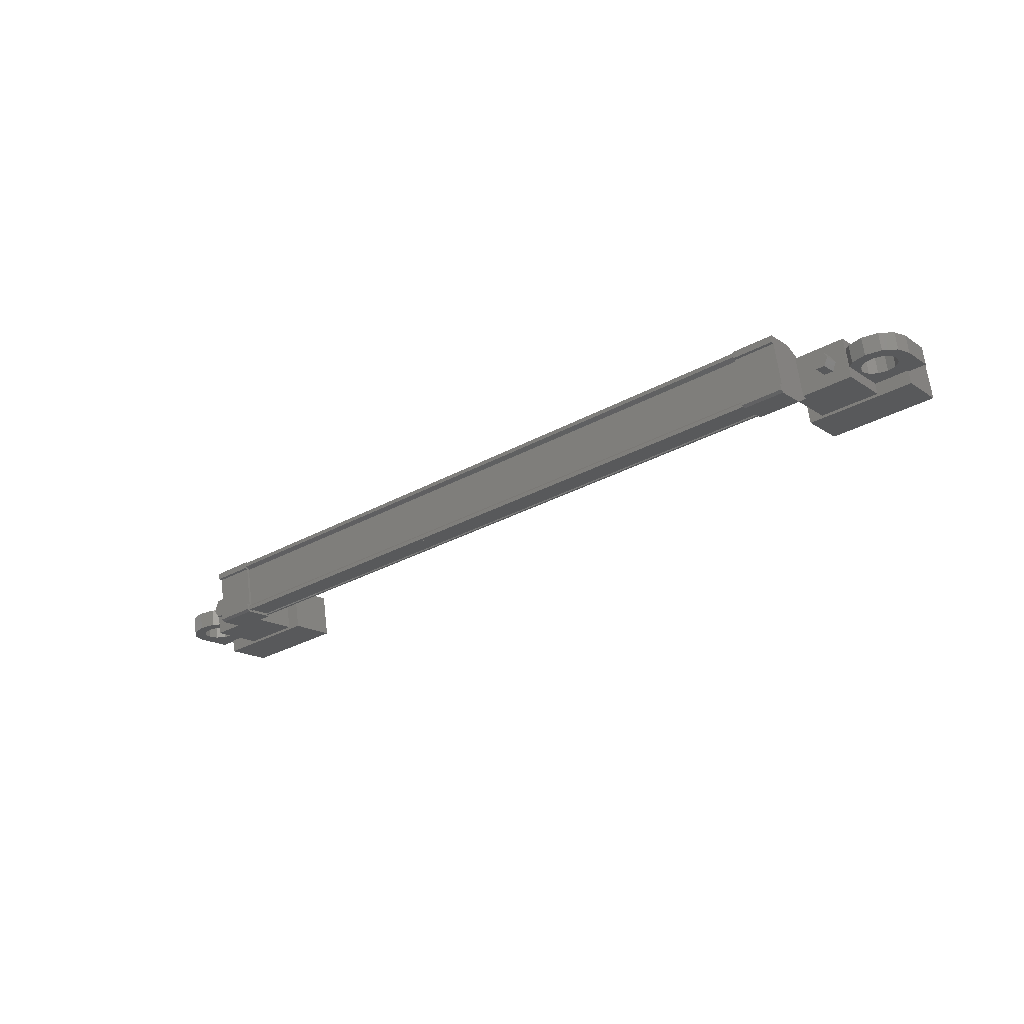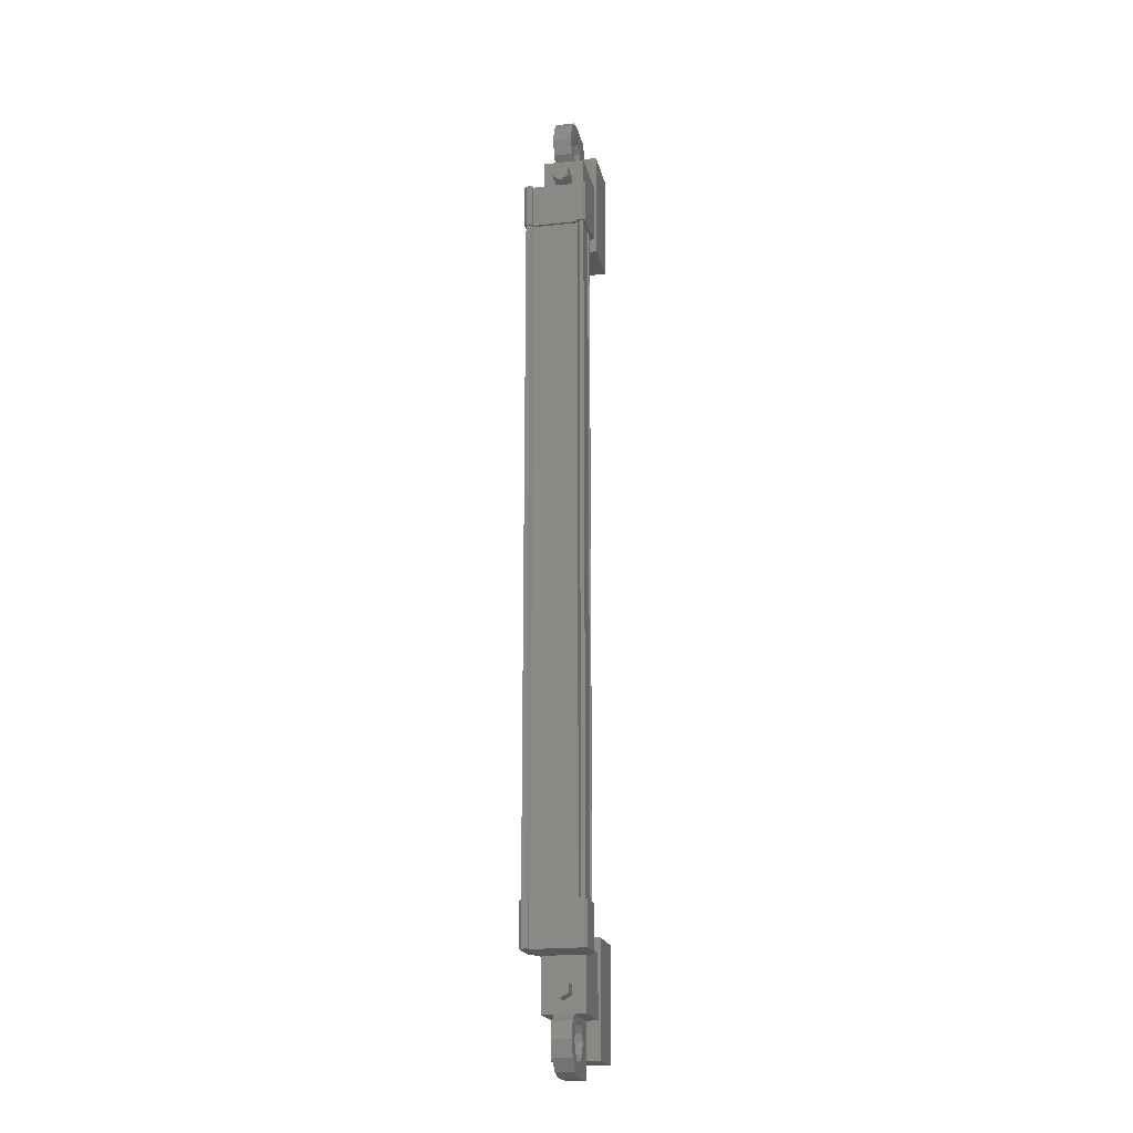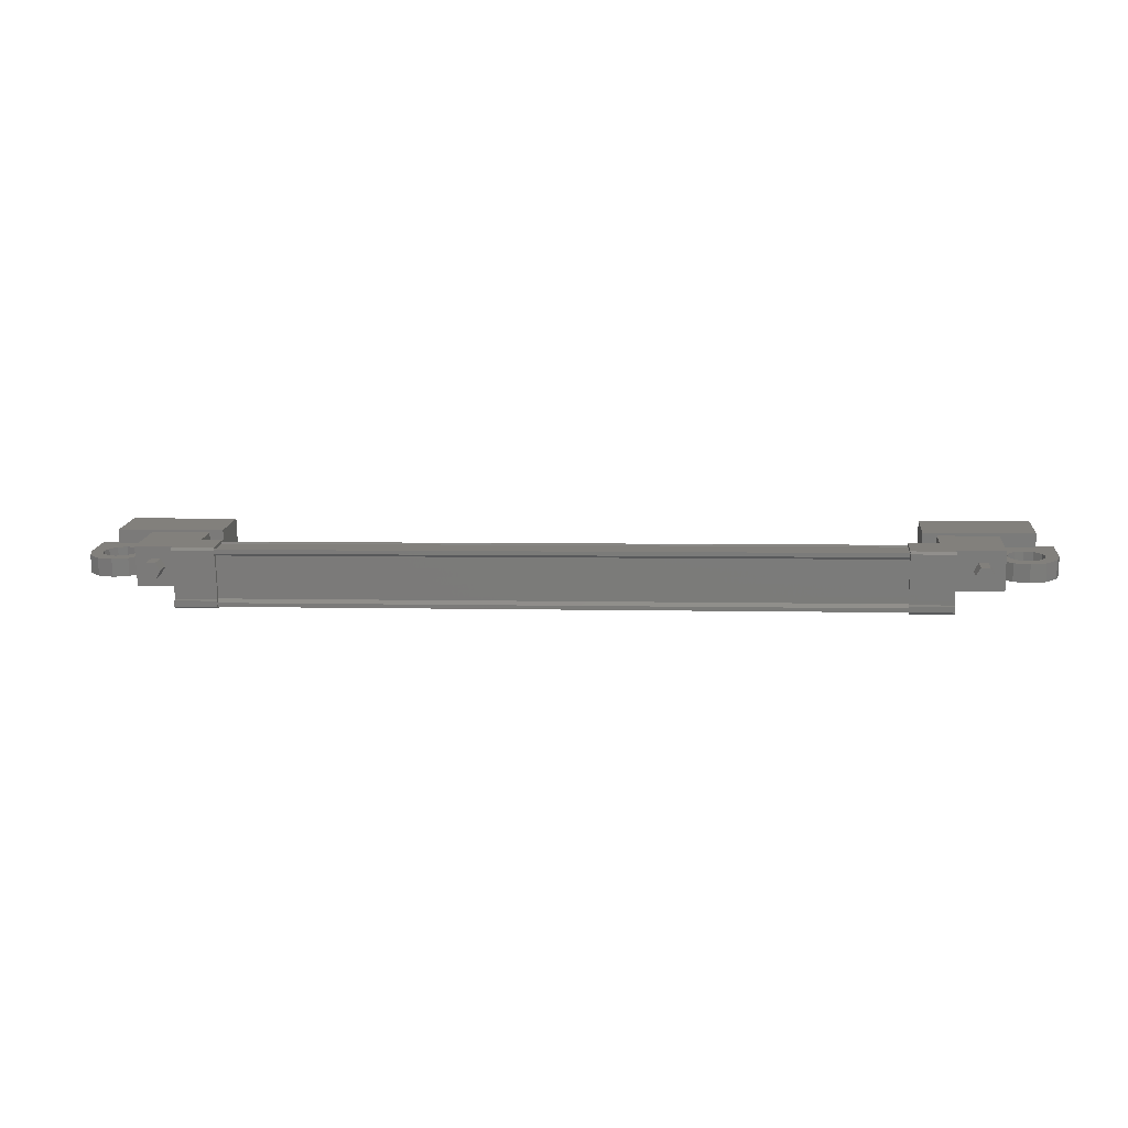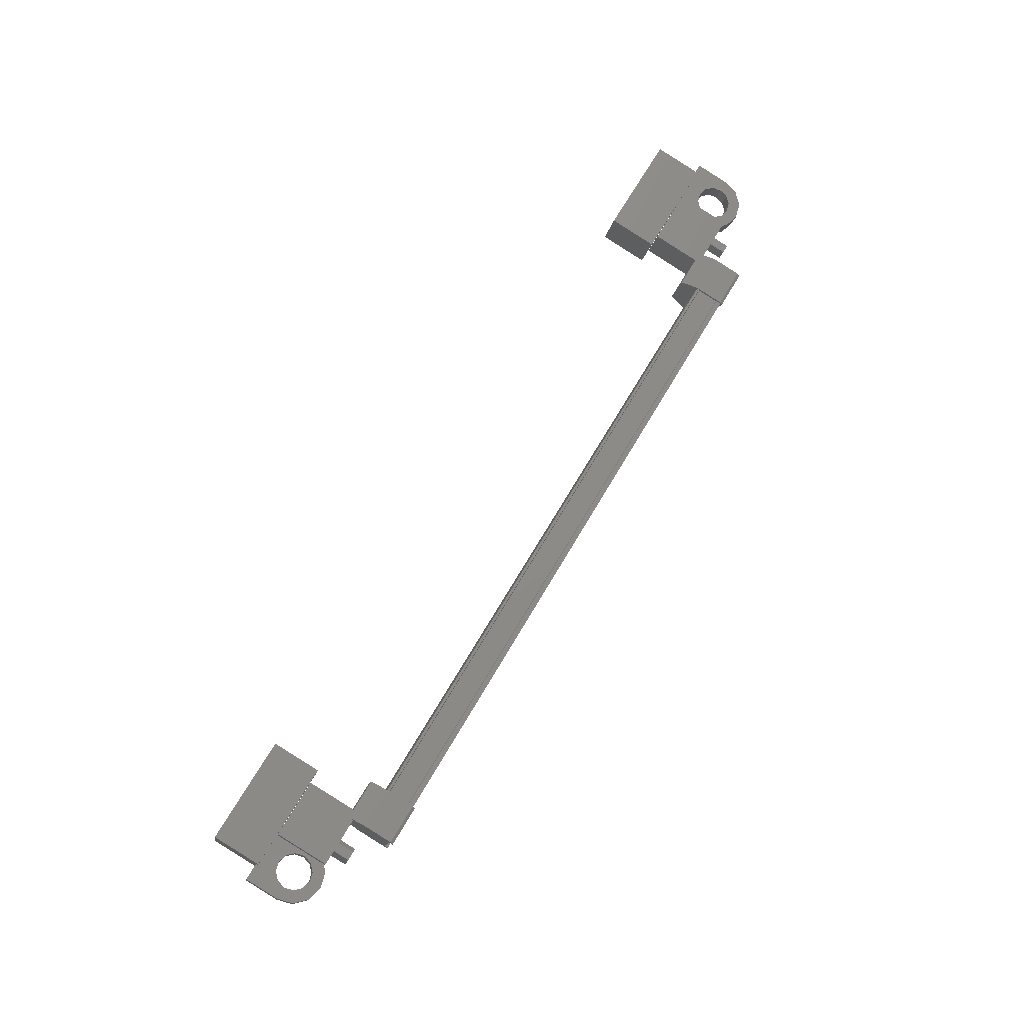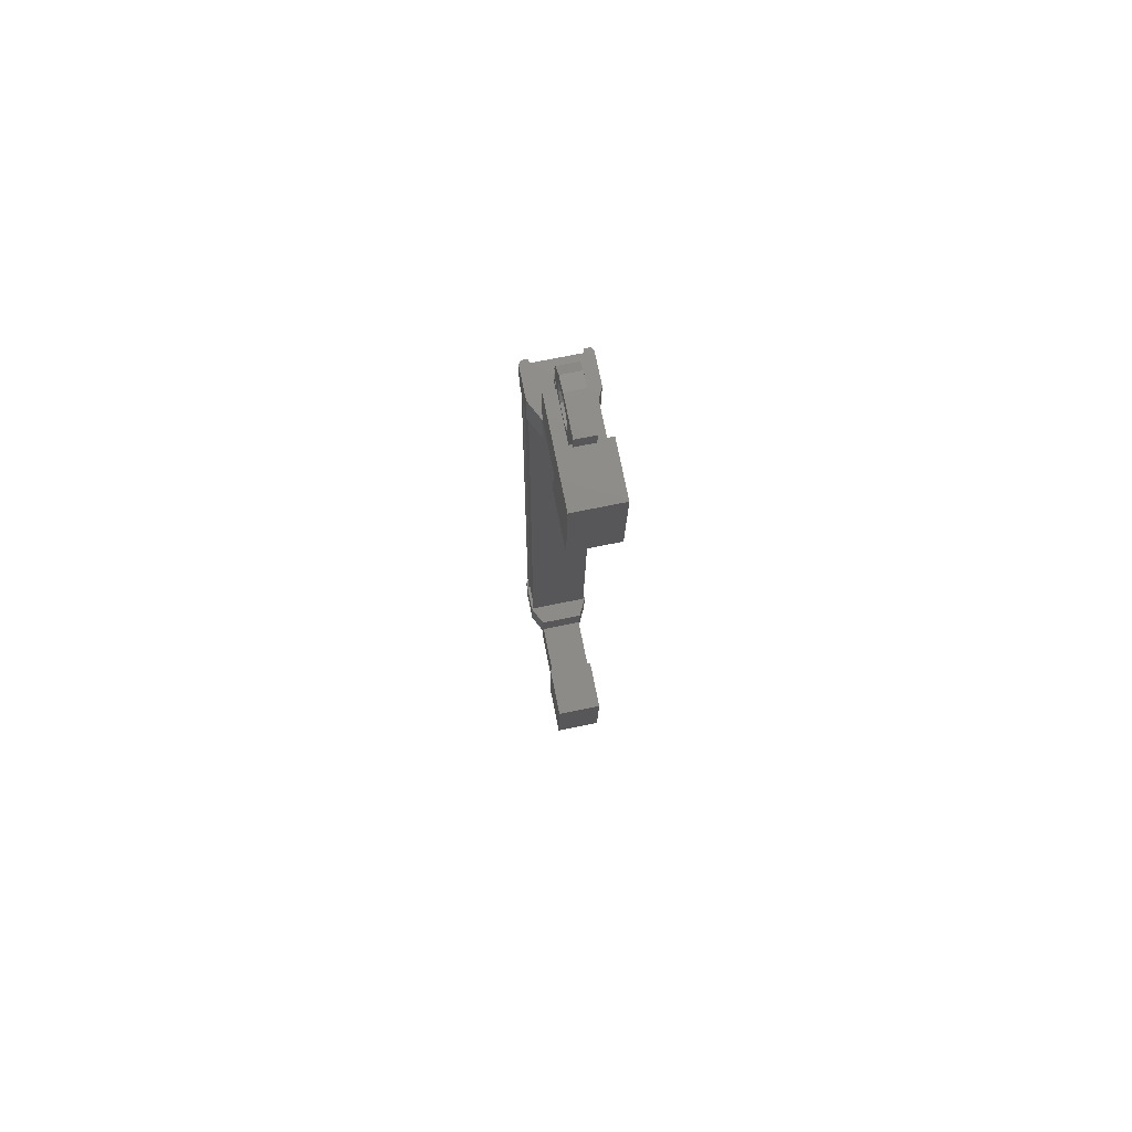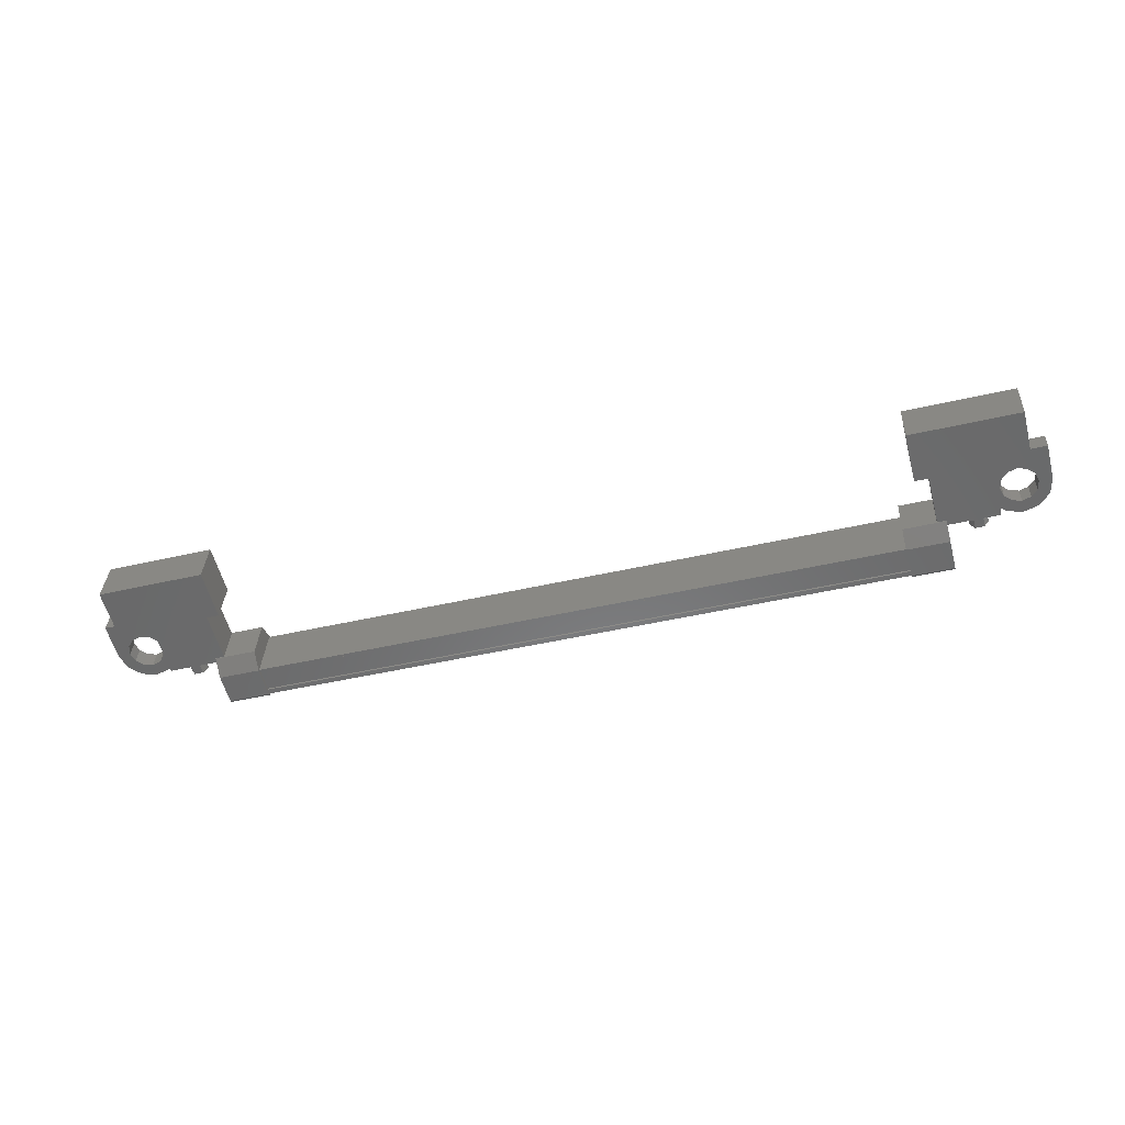
<metadata>
{"format":"stl","ext":"stl","renderer":"f3d","projection":"perspective","resolution":1024,"background":"white","views":[{"elev":-31.4,"azim":-142.0,"up":"+Z"},{"elev":71.0,"azim":-90.0,"up":"+Y"},{"elev":3.4,"azim":-174.2,"up":"+Z"},{"elev":69.1,"azim":120.4,"up":"+Z"},{"elev":-14.6,"azim":-90.6,"up":"+Y"},{"elev":-45.2,"azim":15.1,"up":"+Z"}]}
</metadata>
<code>
# stl→obj: 224 verts, 392 faces
v 364.2 88.75 172.9
v 364.2 88.26 173
v 364.3 88.8 173.1
v 364.3 88.31 173.2
v 364.6 88.8 173.1
v 364.6 88.31 173.2
v 364.7 88.75 172.9
v 364.7 88.26 173
v 364.6 88.71 172.7
v 364.6 88.22 172.8
v 364.3 88.71 172.7
v 364.3 88.22 172.8
v 342.6 88.26 173
v 342.6 88.75 172.9
v 342.5 88.31 173.2
v 342.5 88.8 173.1
v 342.2 88.31 173.2
v 342.2 88.8 173.1
v 342.1 88.26 173
v 342.1 88.75 172.9
v 342.2 88.22 172.8
v 342.2 88.71 172.7
v 342.5 88.22 172.8
v 342.5 88.71 172.7
v 342.4 88.75 172.9
v 364.5 88.75 172.9
v 363 86.64 172.7
v 363 86.88 174
v 366 86.64 172.7
v 366 86.88 174
v 366 85.27 173
v 366 85.52 174.2
v 363 85.52 174.2
v 363 85.27 173
v 340.8 85.27 173
v 340.8 85.52 174.2
v 340.8 86.64 172.7
v 340.8 86.88 174
v 343.8 86.64 172.7
v 343.8 86.88 174
v 343.8 85.52 174.2
v 343.8 85.27 173
v 363.2 89.32 172
v 343.6 89.34 172.1
v 363.2 89.34 172.1
v 363.2 89.24 172.2
v 344.4 89.68 173.5
v 343.2 89.62 173.6
v 344.4 89.62 173.6
v 343.2 88.79 173.8
v 363.6 88.46 172.1
v 362.5 89.28 172
v 363.6 89.28 172
v 362.5 89.38 172
v 343.6 89.48 173.4
v 343.6 89.61 173.4
v 363.2 89.61 173.4
v 363.2 89.63 173.6
v 343.6 88.57 172.2
v 363.2 88.57 172.2
v 343.6 88.55 172.2
v 363.2 88.55 172.2
v 343.6 88.48 172.2
v 343.2 89.28 172
v 343.2 89.32 172.2
v 343.2 89.38 172
v 343.2 89.41 172.2
v 344.4 89.38 172
v 363.6 89.62 173.6
v 363.6 89.55 173.4
v 363.6 89.68 173.5
v 363.6 89.65 173.4
v 362.5 89.68 173.5
v 344.4 89.65 173.4
v 344.4 89.55 173.4
v 344.4 88.79 173.8
v 363.2 89.48 173.4
v 343.6 89.24 172.2
v 362.5 88.46 172.1
v 362.5 89.32 172.2
v 362.5 89.41 172.2
v 363.2 89.17 172.1
v 343.6 89.17 172.1
v 363.2 89.18 172
v 343.6 89.18 172
v 343.6 89.32 172
v 365 88.17 172.5
v 363.4 88.39 173.6
v 365 88.39 173.6
v 365 86.88 173.9
v 365 86.66 172.8
v 363.4 86.88 173.9
v 363.4 86.66 172.8
v 363.4 88.17 172.5
v 341.8 88.17 172.5
v 343.4 88.17 172.5
v 341.8 86.66 172.8
v 343.4 86.66 172.8
v 341.8 86.88 173.9
v 343.4 86.88 173.9
v 343.4 88.39 173.6
v 341.8 88.39 173.6
v 366.5 87.73 173.4
v 366.1 87.73 173.4
v 366.1 87.63 172.9
v 366.3 87.68 173.2
v 366.5 87.63 172.9
v 366.5 86.65 173.1
v 366.5 86.75 173.6
v 364.8 86.65 173.1
v 364.8 86.75 173.6
v 364.8 87.73 173.4
v 365.2 87.48 173.4
v 365.1 87.73 173.4
v 341.6 87.39 173
v 342.1 87.63 172.9
v 342.1 86.65 173.1
v 342.1 86.75 173.6
v 340.4 86.65 173.1
v 340.4 86.75 173.6
v 340.4 87.63 172.9
v 340.4 87.73 173.4
v 340.5 87.68 173.2
v 340.7 87.73 173.4
v 340.7 87.63 172.9
v 343.6 89.63 173.6
v 343.6 89.49 173.6
v 363.2 89.49 173.6
v 343.6 89.47 173.6
v 363.2 89.47 173.6
v 343.6 88.87 173.7
v 363.2 88.87 173.7
v 343.6 88.86 173.7
v 363.2 88.86 173.7
v 343.6 88.8 173.7
v 363.2 88.8 173.7
v 363.2 88.48 172.2
v 365.2 87.39 173
v 364.8 87.63 172.9
v 365.1 87.63 172.9
v 365.2 87.97 173.3
v 364.9 88.15 173.3
v 365.4 88.15 173.3
v 365.2 88.45 173.2
v 365.6 88.22 173.3
v 365.6 88.56 173.2
v 365.9 88.15 173.3
v 366.1 88.45 173.2
v 366.1 87.97 173.3
v 366.4 88.15 173.3
v 366.1 87.48 173.4
v 365.9 87.31 173.5
v 365.6 87.24 173.5
v 341.6 87.48 173.4
v 342.1 87.73 173.4
v 341.7 87.73 173.4
v 341.7 87.63 172.9
v 341.6 87.88 172.9
v 341.9 88.05 172.8
v 341.5 88.05 172.8
v 341.6 88.35 172.8
v 341.2 88.12 172.8
v 341.2 88.46 172.7
v 341 88.05 172.8
v 340.8 88.35 172.8
v 340.8 87.88 172.9
v 340.5 88.05 172.8
v 340.8 87.39 173
v 341 87.21 173
v 341.2 87.14 173
v 343.2 88.26 173.6
v 344.4 88.26 173.6
v 344.4 88.03 172.5
v 343.2 88.03 172.5
v 343.2 88.46 172.1
v 344.4 88.46 172.1
v 344.4 89.32 172.2
v 343.2 89.55 173.4
v 343.2 89.65 173.4
v 343.2 89.68 173.5
v 344.4 89.28 172
v 344.4 89.41 172.2
v 363.6 88.03 172.5
v 362.5 88.03 172.5
v 362.5 88.26 173.6
v 363.6 88.26 173.6
v 363.6 88.79 173.8
v 362.5 88.79 173.8
v 362.5 89.55 173.4
v 363.6 89.32 172.2
v 363.6 89.41 172.2
v 363.6 89.38 172
v 362.5 89.62 173.6
v 362.5 89.65 173.4
v 341.6 87.97 173.3
v 341.9 88.15 173.3
v 341.5 88.15 173.3
v 341.6 88.45 173.2
v 341.2 88.22 173.3
v 341.2 88.56 173.2
v 341 88.15 173.3
v 340.8 88.45 173.2
v 340.8 87.97 173.3
v 340.5 88.15 173.3
v 340.8 87.48 173.4
v 341 87.31 173.5
v 341.2 87.24 173.5
v 365.2 87.88 172.9
v 364.9 88.05 172.8
v 365.4 88.05 172.8
v 365.2 88.35 172.8
v 365.6 88.12 172.8
v 365.6 88.46 172.7
v 365.9 88.05 172.8
v 366.1 88.35 172.8
v 366.1 87.88 172.9
v 366.4 88.05 172.8
v 366.1 87.39 173
v 365.9 87.21 173
v 365.6 87.14 173
v 341.5 87.21 173
v 365.4 87.21 173
v 365.4 87.31 173.5
v 341.5 87.31 173.5
f 1 2 3
f 3 2 4
f 4 5 3
f 6 5 4
f 7 5 6
f 6 8 7
f 7 8 9
f 9 8 10
f 10 11 9
f 12 11 10
f 1 11 12
f 12 2 1
f 13 14 15
f 15 14 16
f 16 17 15
f 18 17 16
f 19 17 18
f 18 20 19
f 19 20 21
f 21 20 22
f 22 23 21
f 24 23 22
f 13 23 24
f 24 14 13
f 18 16 25
f 25 16 14
f 14 24 25
f 11 1 26
f 26 1 3
f 3 5 26
f 5 7 26
f 26 7 9
f 9 11 26
f 24 22 25
f 25 22 20
f 20 18 25
f 27 28 29
f 29 28 30
f 30 31 29
f 32 31 30
f 33 31 32
f 32 28 33
f 33 28 34
f 34 28 27
f 27 31 34
f 29 31 27
f 35 36 37
f 37 36 38
f 38 39 37
f 40 39 38
f 41 39 40
f 40 36 41
f 41 36 42
f 42 36 35
f 35 39 42
f 37 39 35
f 40 38 36
f 30 28 32
f 41 42 39
f 33 34 31
f 43 44 45
f 45 44 46
f 47 48 49
f 49 48 50
f 51 52 53
f 53 52 54
f 55 56 57
f 57 56 58
f 59 60 61
f 61 60 62
f 62 63 61
f 64 65 66
f 66 65 67
f 67 68 66
f 69 70 71
f 71 70 72
f 72 73 71
f 74 47 75
f 75 47 49
f 49 76 75
f 50 76 49
f 57 77 55
f 55 77 46
f 46 78 55
f 44 78 46
f 51 79 52
f 52 79 80
f 80 54 52
f 81 54 80
f 82 83 84
f 84 83 85
f 85 43 84
f 86 43 85
f 44 43 86
f 87 88 89
f 89 88 90
f 90 91 89
f 92 91 90
f 93 91 92
f 92 88 93
f 93 88 94
f 94 88 87
f 87 91 94
f 89 91 87
f 95 96 97
f 97 96 98
f 98 99 97
f 100 99 98
f 101 99 100
f 100 96 101
f 101 96 102
f 102 96 95
f 95 99 102
f 97 99 95
f 103 104 105
f 105 104 106
f 106 107 105
f 103 107 106
f 108 107 103
f 103 109 108
f 108 109 110
f 110 109 111
f 111 112 110
f 113 112 111
f 114 112 113
f 115 116 117
f 117 116 118
f 118 119 117
f 120 119 118
f 121 119 120
f 120 122 121
f 121 122 123
f 123 122 124
f 124 125 123
f 121 125 124
f 123 125 121
f 56 126 58
f 58 126 127
f 127 128 58
f 129 128 127
f 130 128 129
f 129 131 130
f 130 131 132
f 132 131 133
f 133 134 132
f 135 134 133
f 136 134 135
f 135 63 136
f 136 63 137
f 137 63 62
f 138 110 139
f 139 110 112
f 112 140 139
f 114 140 112
f 112 140 114
f 114 141 112
f 112 141 142
f 142 141 143
f 143 144 142
f 145 144 143
f 146 144 145
f 145 147 146
f 146 147 148
f 148 147 149
f 149 150 148
f 104 150 149
f 103 150 104
f 104 151 103
f 103 151 109
f 109 151 152
f 152 153 109
f 154 118 155
f 155 118 116
f 116 156 155
f 157 156 116
f 116 156 157
f 157 158 116
f 116 158 159
f 159 158 160
f 160 161 159
f 162 161 160
f 163 161 162
f 162 164 163
f 163 164 165
f 165 164 166
f 166 167 165
f 125 167 166
f 121 167 125
f 125 168 121
f 121 168 119
f 119 168 169
f 169 170 119
f 50 171 76
f 76 171 172
f 172 173 76
f 171 173 172
f 174 173 171
f 171 175 174
f 174 175 173
f 173 175 176
f 176 76 173
f 177 76 176
f 75 76 177
f 177 178 75
f 75 178 74
f 74 178 179
f 179 47 74
f 180 47 179
f 48 47 180
f 180 178 48
f 48 178 50
f 50 178 65
f 65 175 50
f 64 175 65
f 176 175 64
f 64 181 176
f 176 181 177
f 177 181 68
f 68 182 177
f 67 182 68
f 177 182 67
f 67 65 177
f 177 65 178
f 51 183 79
f 79 183 184
f 184 185 79
f 183 185 184
f 186 185 183
f 183 187 186
f 186 187 185
f 185 187 188
f 188 79 185
f 189 79 188
f 80 79 189
f 189 190 80
f 80 190 81
f 81 190 191
f 191 54 81
f 192 54 191
f 53 54 192
f 192 190 53
f 53 190 51
f 51 190 70
f 70 187 51
f 69 187 70
f 188 187 69
f 69 193 188
f 188 193 189
f 189 193 73
f 73 194 189
f 72 194 73
f 189 194 72
f 72 70 189
f 189 70 190
f 156 155 195
f 195 155 196
f 196 197 195
f 198 197 196
f 199 197 198
f 198 200 199
f 199 200 201
f 201 200 202
f 202 203 201
f 204 203 202
f 124 203 204
f 204 122 124
f 124 122 205
f 205 122 120
f 120 206 205
f 207 206 120
f 140 139 208
f 208 139 209
f 209 210 208
f 211 210 209
f 212 210 211
f 211 213 212
f 212 213 214
f 214 213 215
f 215 216 214
f 217 216 215
f 105 216 217
f 217 107 105
f 105 107 218
f 218 107 108
f 108 219 218
f 220 219 108
f 119 170 117
f 117 170 221
f 221 115 117
f 138 222 110
f 110 222 220
f 220 108 110
f 109 153 111
f 111 153 223
f 223 113 111
f 154 224 118
f 118 224 207
f 207 120 118
f 69 71 193
f 193 71 73
f 59 83 60
f 60 83 82
f 68 181 66
f 66 181 64
f 104 103 106
f 51 187 183
f 139 140 138
f 157 116 115
f 103 105 107
f 101 102 99
f 93 94 91
f 121 124 122
f 180 179 178
f 140 112 139
f 50 175 171
f 192 191 190
f 88 92 90
f 100 98 96
f 156 116 155
f 155 156 154
f 224 115 221
f 224 221 207
f 207 221 170
f 170 206 207
f 169 206 170
f 205 206 169
f 169 168 205
f 205 168 124
f 104 105 151
f 151 105 218
f 218 152 151
f 219 152 218
f 153 152 219
f 219 220 153
f 153 220 223
f 223 220 222
f 222 113 223
f 155 116 196
f 196 116 159
f 159 198 196
f 161 198 159
f 200 198 161
f 161 163 200
f 200 163 202
f 202 163 165
f 165 204 202
f 167 204 165
f 122 204 167
f 167 121 122
f 103 107 150
f 150 107 217
f 217 148 150
f 215 148 217
f 146 148 215
f 215 213 146
f 146 213 144
f 144 213 211
f 211 142 144
f 209 142 211
f 112 142 209
f 209 139 112
f 222 138 113
f 113 138 140
f 140 114 113
f 208 114 140
f 141 114 208
f 208 210 141
f 141 210 143
f 143 210 212
f 212 145 143
f 214 145 212
f 147 145 214
f 214 216 147
f 147 216 149
f 149 216 105
f 105 104 149
f 224 154 115
f 115 154 156
f 156 157 115
f 195 157 156
f 158 157 195
f 195 197 158
f 158 197 160
f 160 197 199
f 199 162 160
f 201 162 199
f 164 162 201
f 201 203 164
f 164 203 166
f 166 203 124
f 124 125 166
f 168 125 124

</code>
